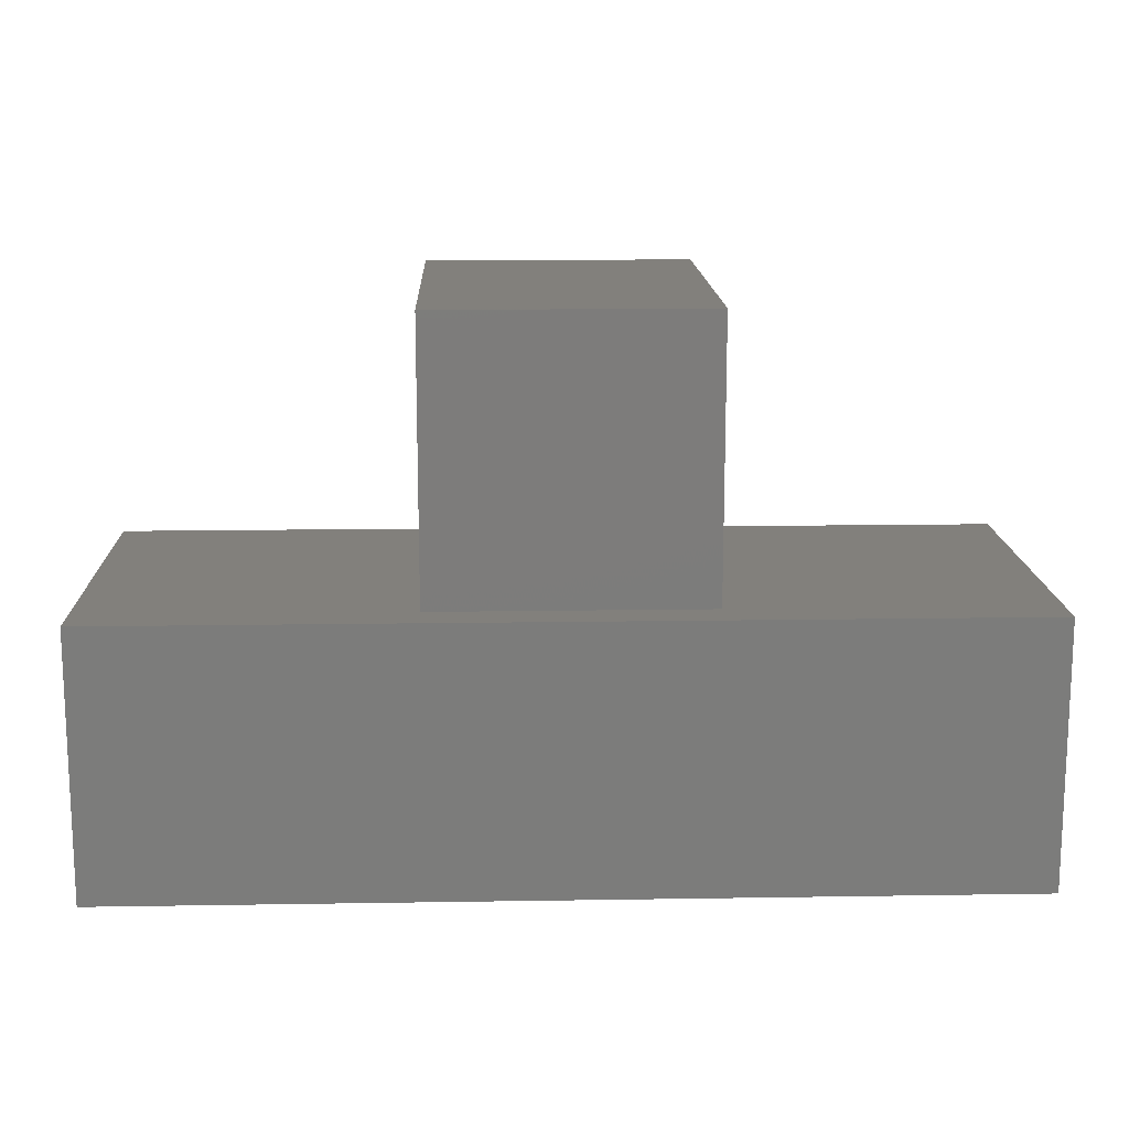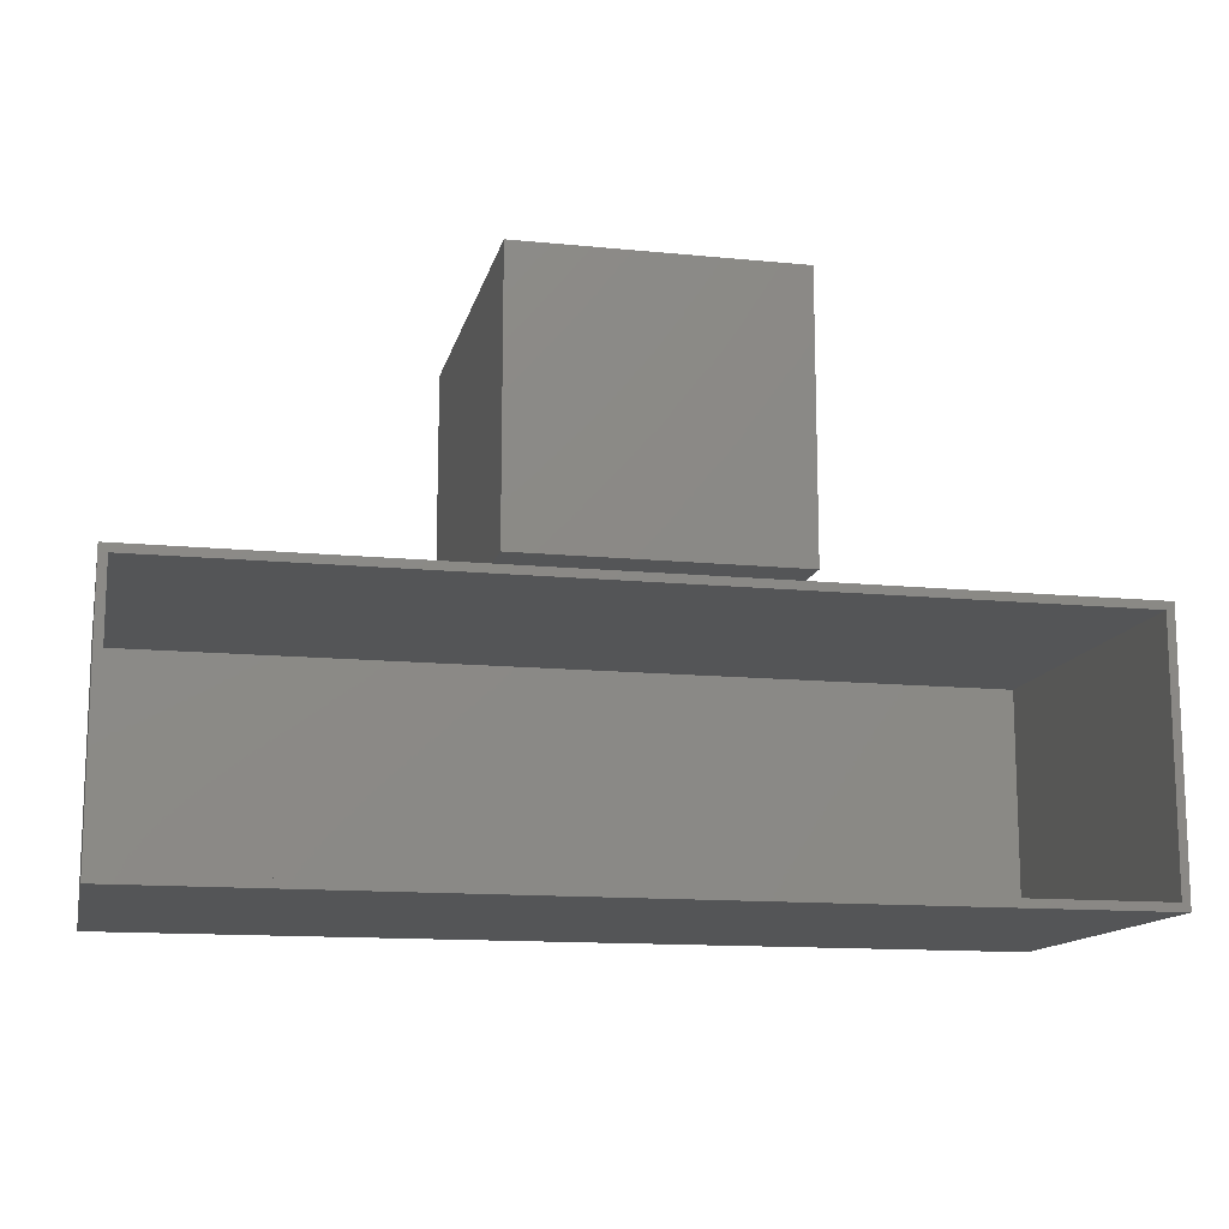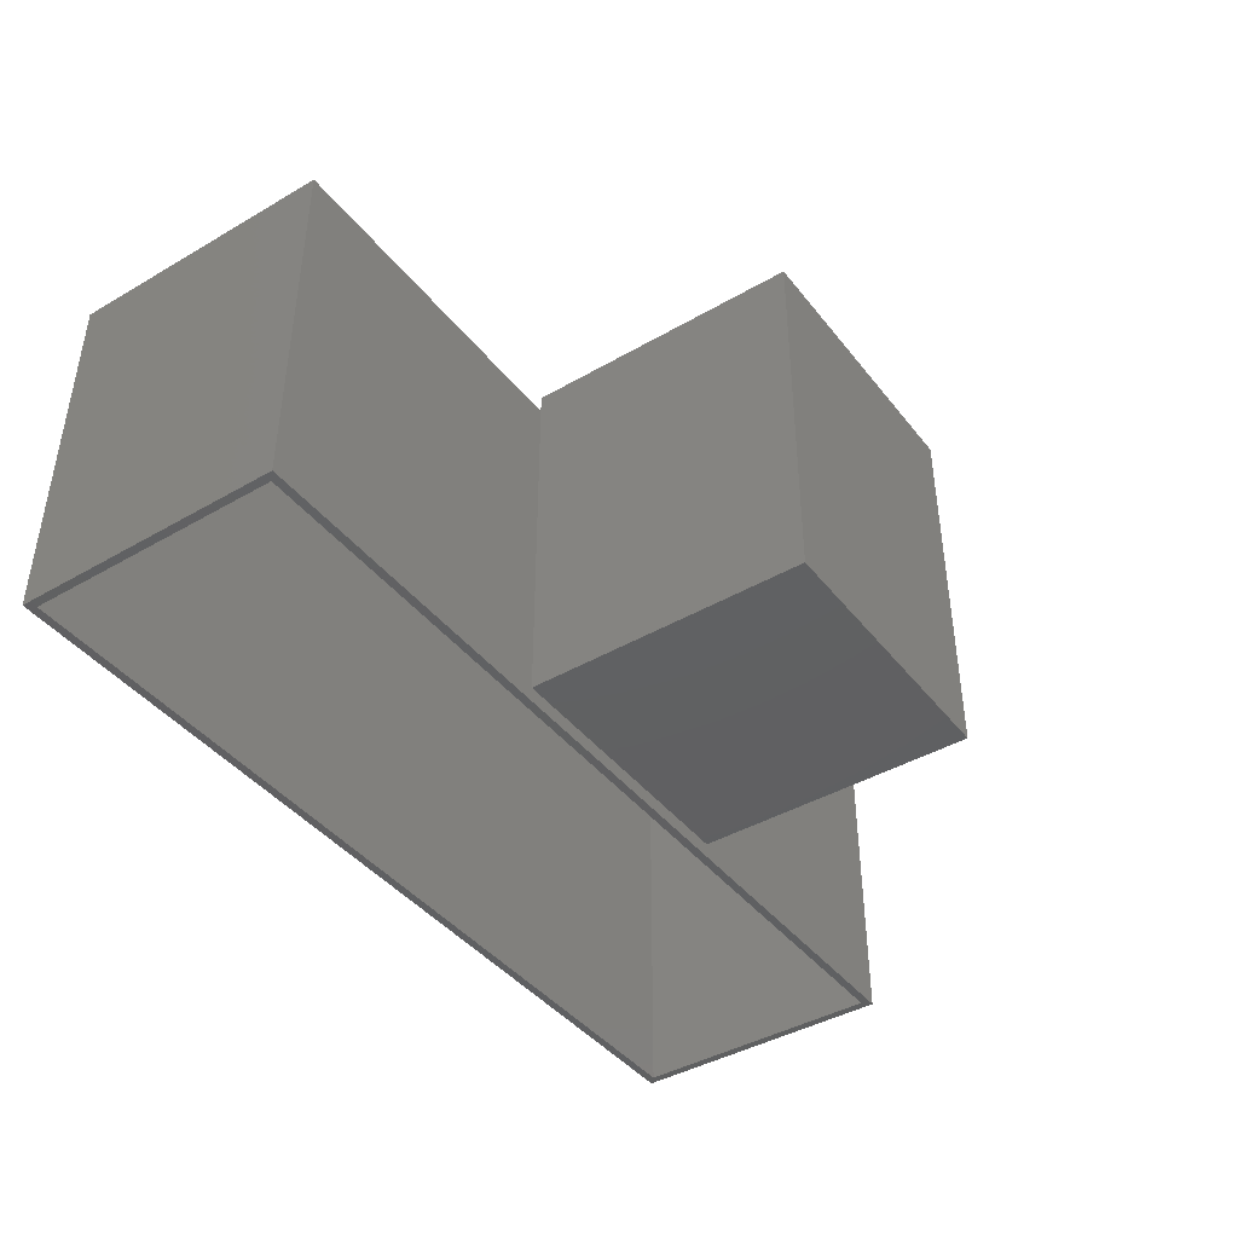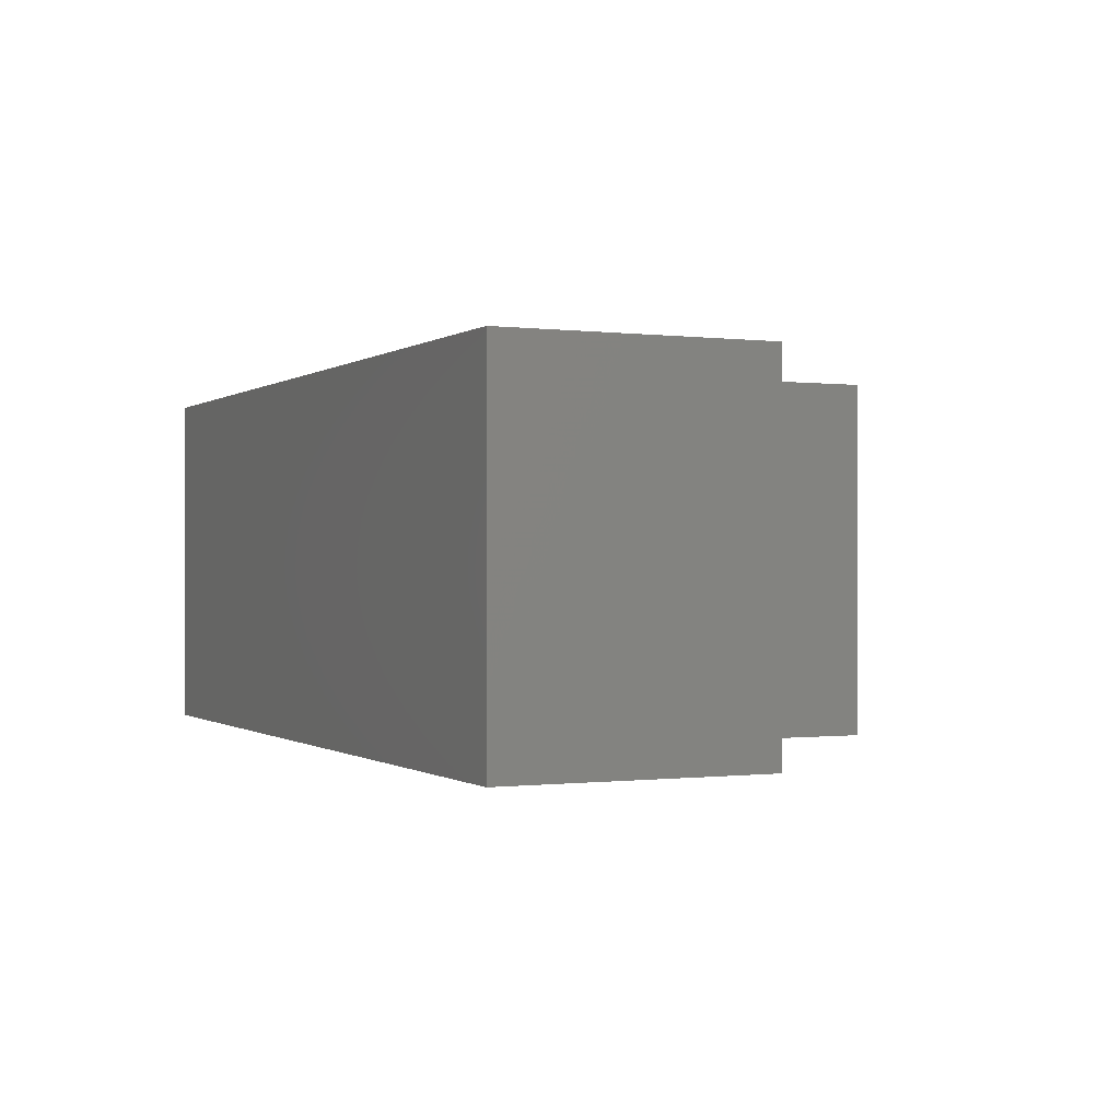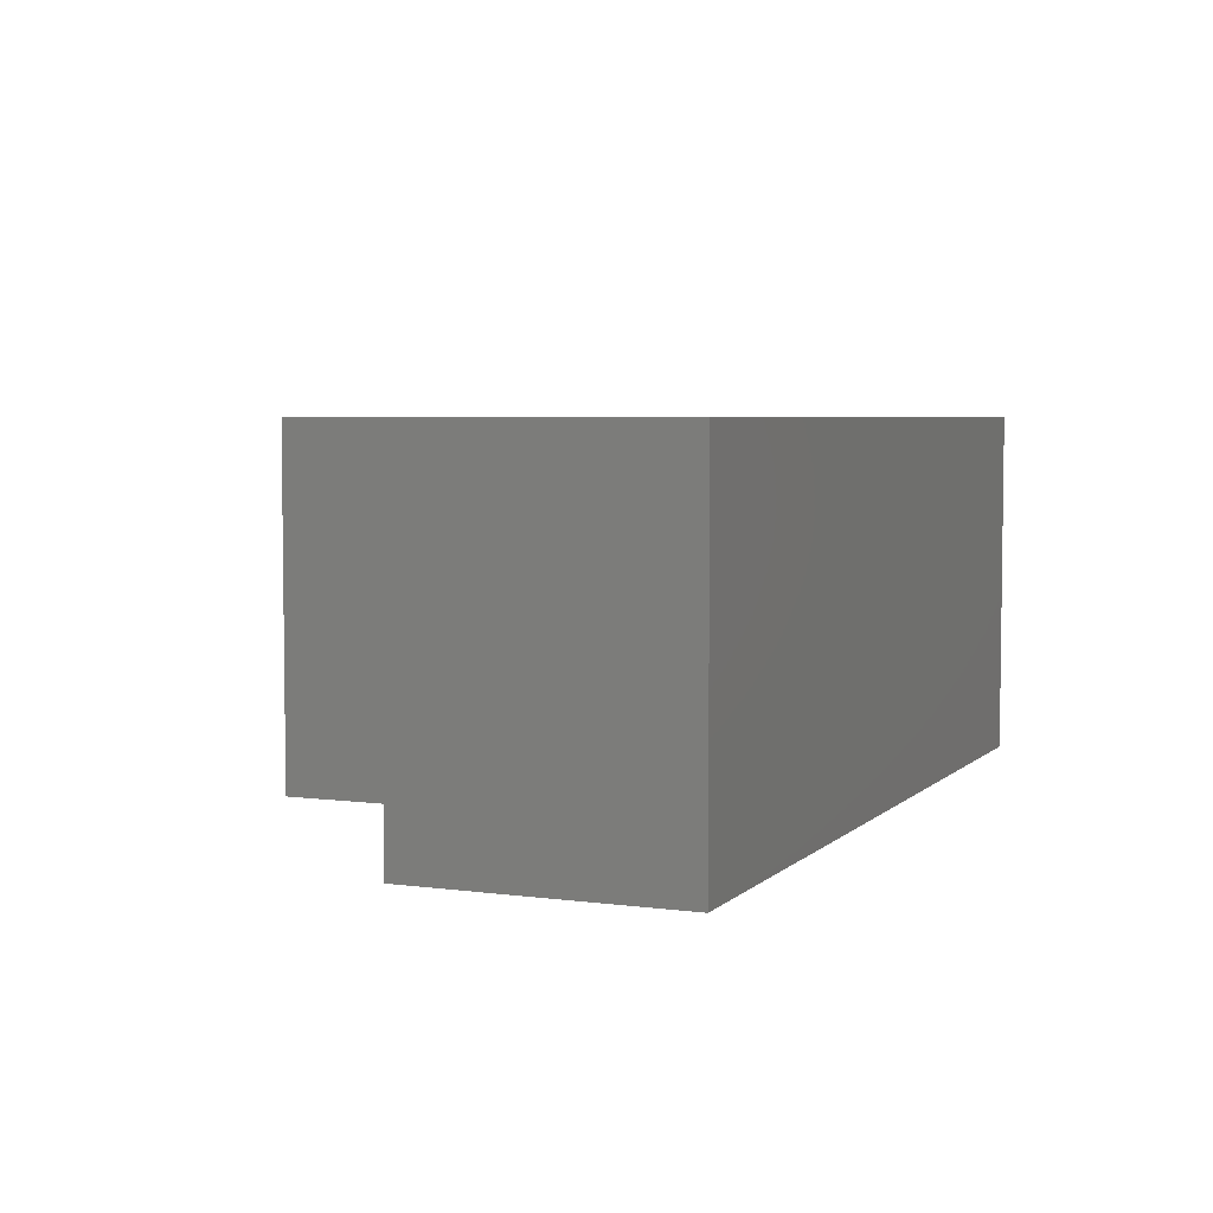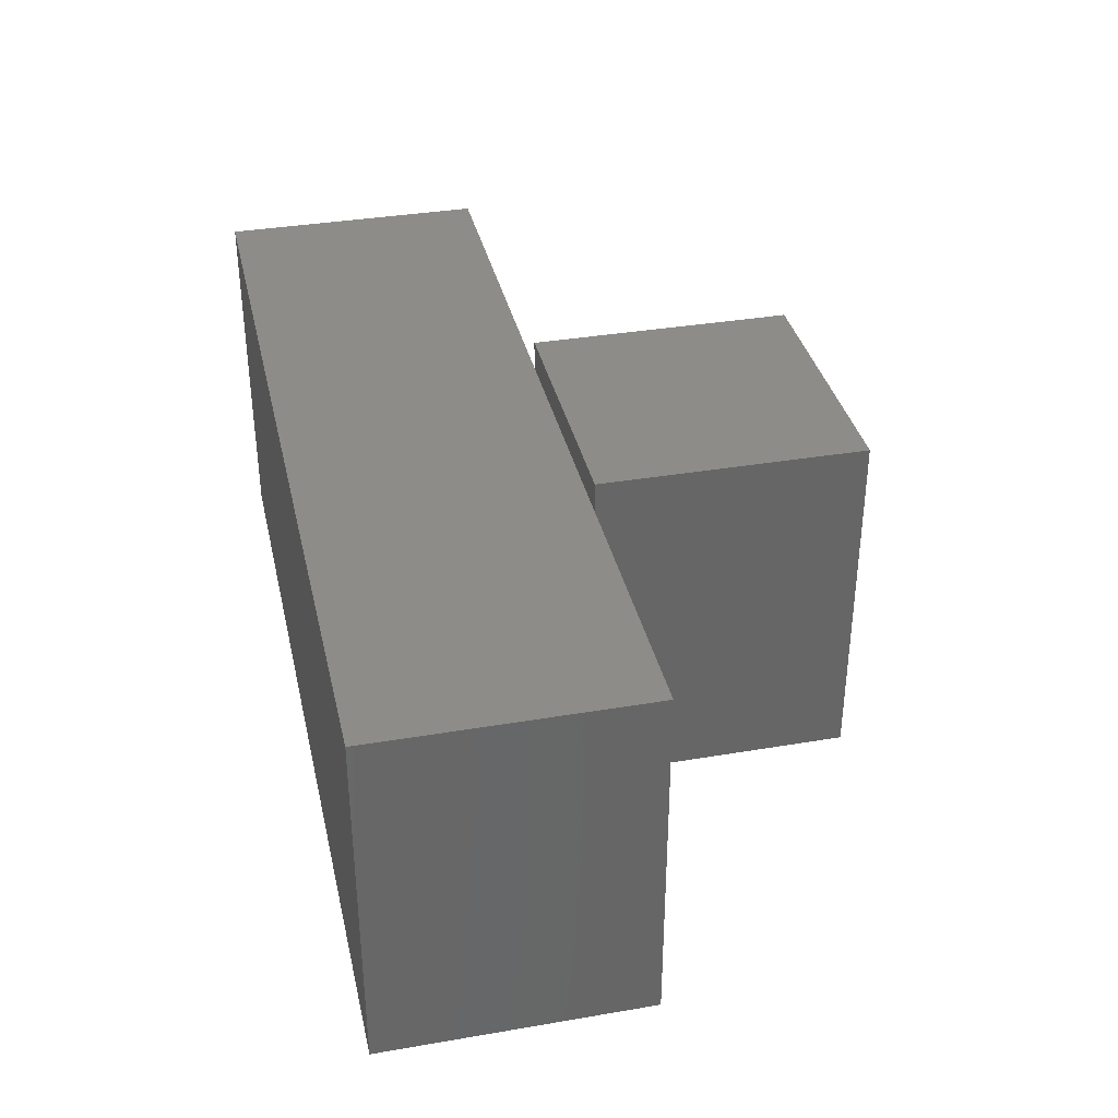
<metadata>
{"format":"stl","ext":"stl","renderer":"f3d","projection":"perspective","resolution":1024,"background":"white","views":[{"elev":14.5,"azim":178.0,"up":"+Z"},{"elev":-13.3,"azim":-12.6,"up":"+Z"},{"elev":-42.0,"azim":-55.2,"up":"+Y"},{"elev":-0.3,"azim":-114.9,"up":"+Y"},{"elev":4.8,"azim":113.1,"up":"+Y"},{"elev":35.8,"azim":-102.6,"up":"+Y"}]}
</metadata>
<code>
# stl→obj: 32 verts, 56 faces
v -0.2578 -0.1719 0.4922
v 0 -0.1719 0.4922
v -0.2578 -0.1719 0.75
v 1.579e-17 -0.1719 0.75
v -0.2578 0.1719 0.4922
v -0.2578 0.1719 0.75
v 0 0.1719 0.4922
v 1.579e-17 0.1719 0.75
v -0.5625 -0.1719 0.4822
v -0.5547 -0.1719 0.2344
v -0.5547 -0.1719 0.4743
v -0.5625 -0.1719 0.2266
v -0.2613 -0.1719 0.4822
v -0.2613 -0.1719 0.4743
v 0.003454 -0.1719 0.4743
v 0.003454 -0.1719 0.4822
v 0.3047 -0.1719 0.4822
v 0.2969 -0.1719 0.4743
v 0.2969 -0.1719 0.2344
v 0.3047 -0.1719 0.2266
v -0.5547 0.1641 0.2344
v 0.2969 0.1641 0.2344
v 0.2969 0.1641 0.4743
v 0.003454 0.1641 0.4743
v -0.2613 0.1641 0.4743
v -0.5547 0.1641 0.4743
v -0.5625 0.1719 0.2266
v -0.5625 0.1719 0.4822
v -0.2613 0.1719 0.4822
v 0.003454 0.1719 0.4822
v 0.3047 0.1719 0.4822
v 0.3047 0.1719 0.2266
f 1 2 3
f 3 2 4
f 5 6 7
f 7 6 8
f 6 5 3
f 3 5 1
f 8 6 4
f 4 6 3
f 7 8 2
f 2 8 4
f 5 7 1
f 1 7 2
f 9 10 11
f 9 12 10
f 13 9 11
f 13 11 14
f 13 14 15
f 13 15 16
f 17 16 15
f 17 15 18
f 17 18 19
f 20 17 19
f 20 19 10
f 20 10 12
f 10 19 21
f 21 19 22
f 22 19 23
f 23 19 18
f 15 14 24
f 24 14 25
f 14 11 25
f 25 11 26
f 18 15 23
f 23 15 24
f 26 11 21
f 21 11 10
f 25 26 21
f 22 23 21
f 21 23 24
f 21 24 25
f 27 28 29
f 27 29 30
f 27 30 31
f 27 31 32
f 28 27 9
f 9 27 12
f 13 29 9
f 9 29 28
f 16 30 13
f 13 30 29
f 17 31 16
f 16 31 30
f 32 31 20
f 20 31 17
f 12 27 20
f 20 27 32

</code>
